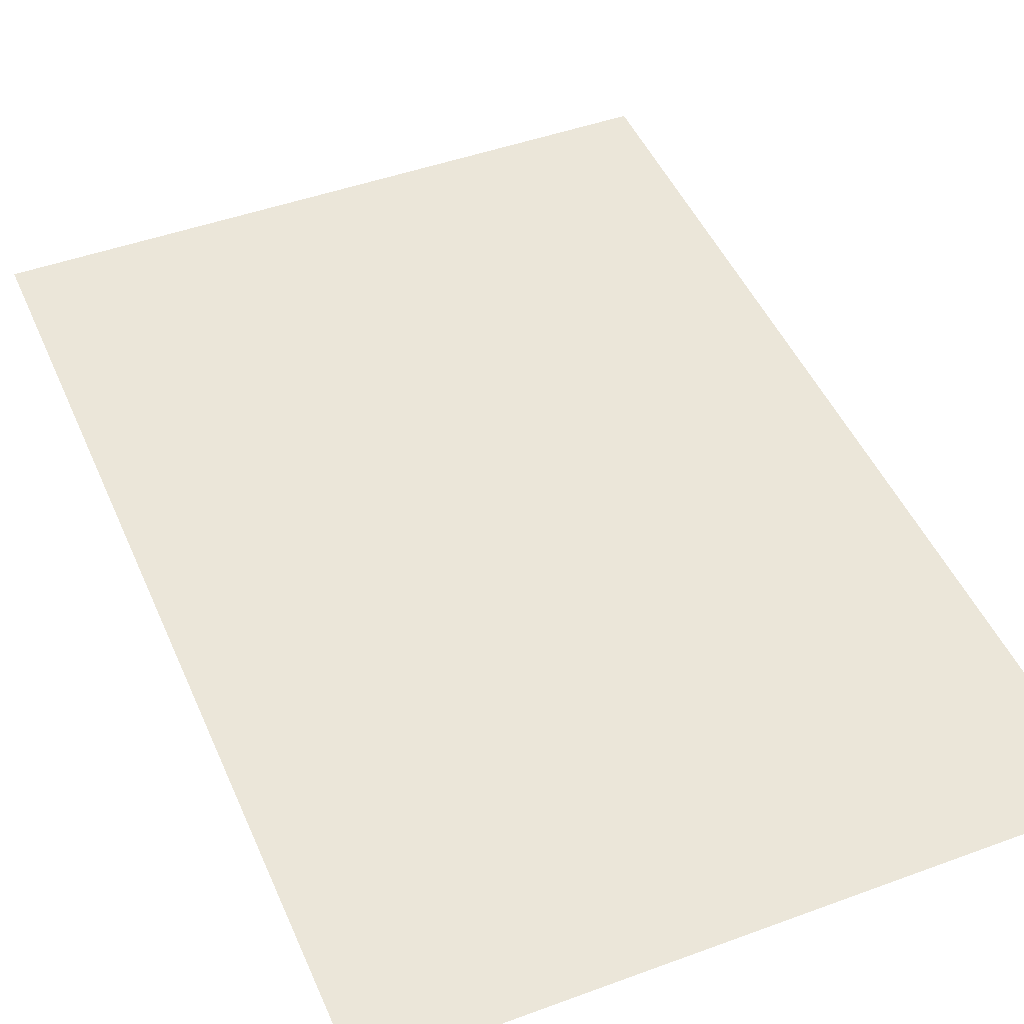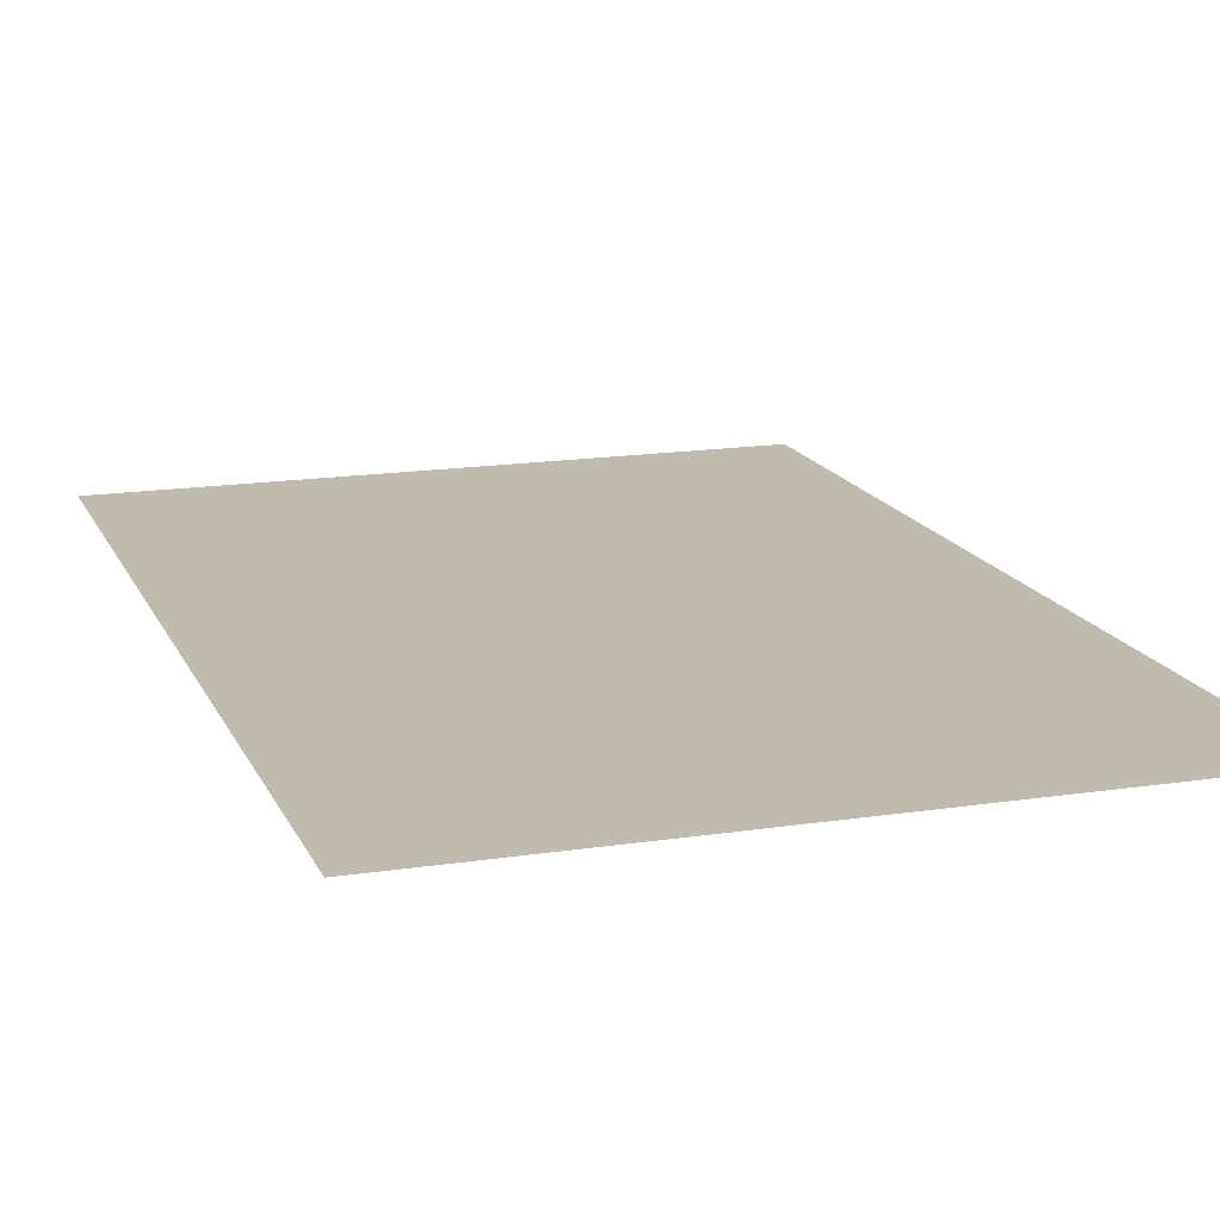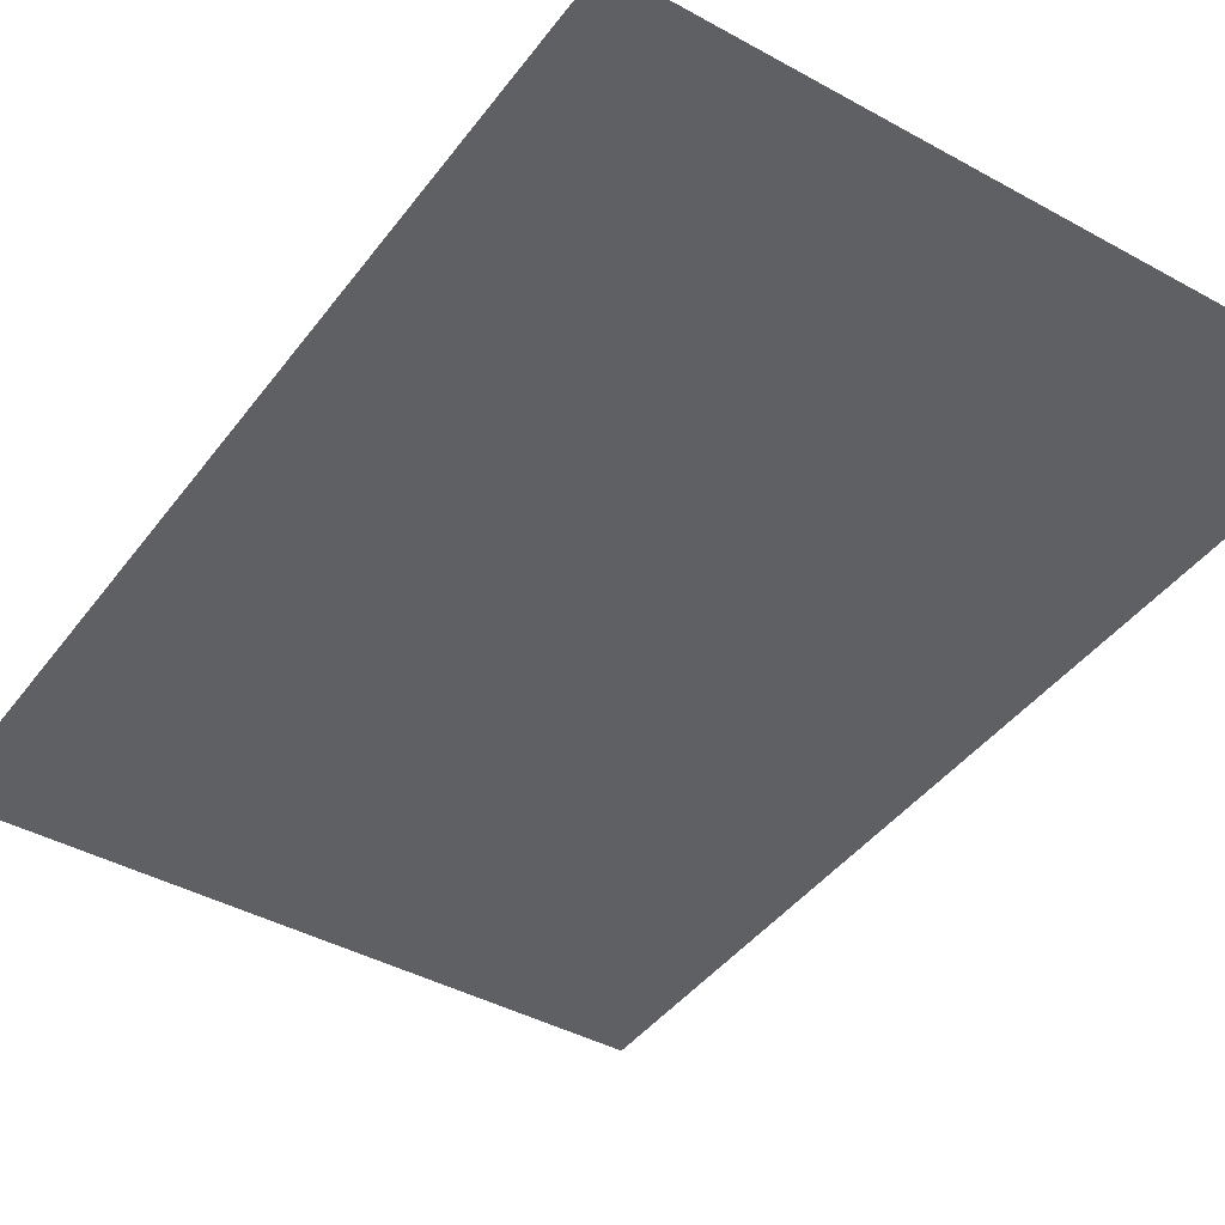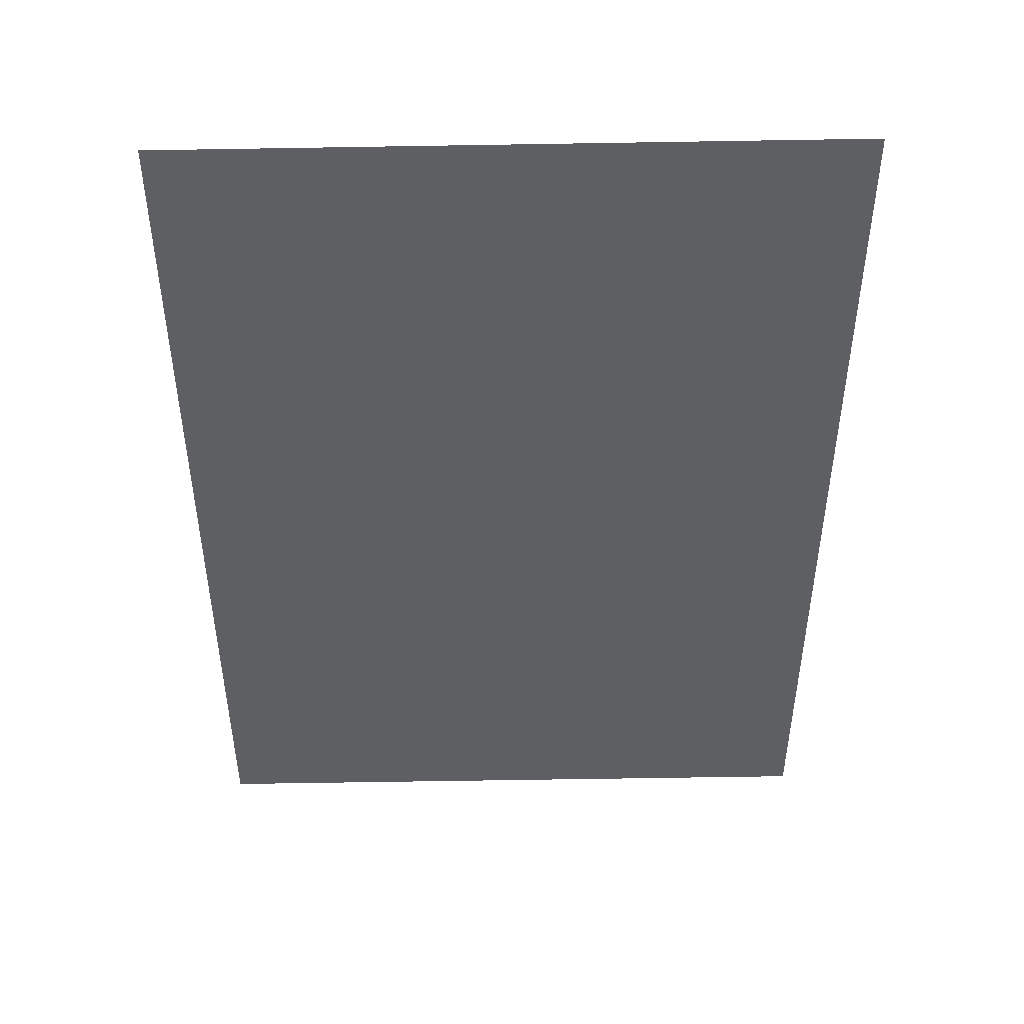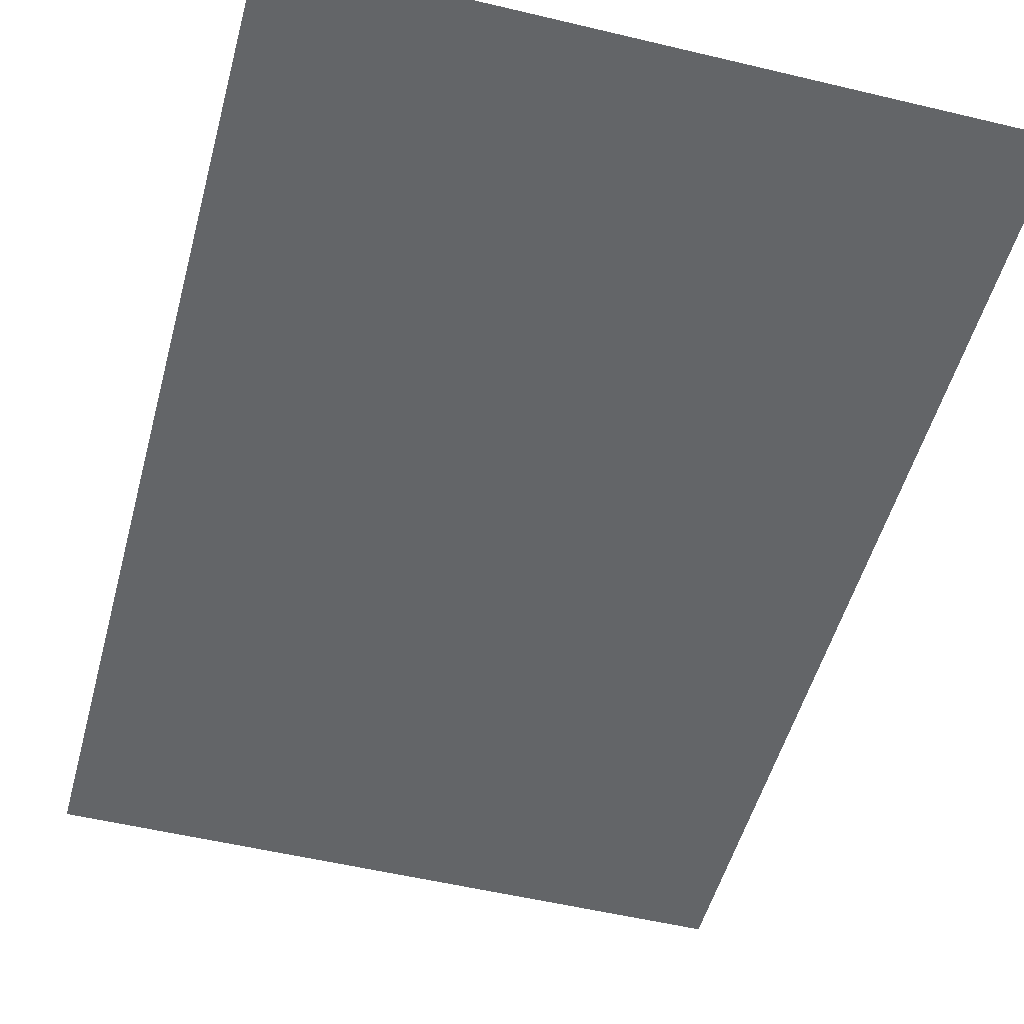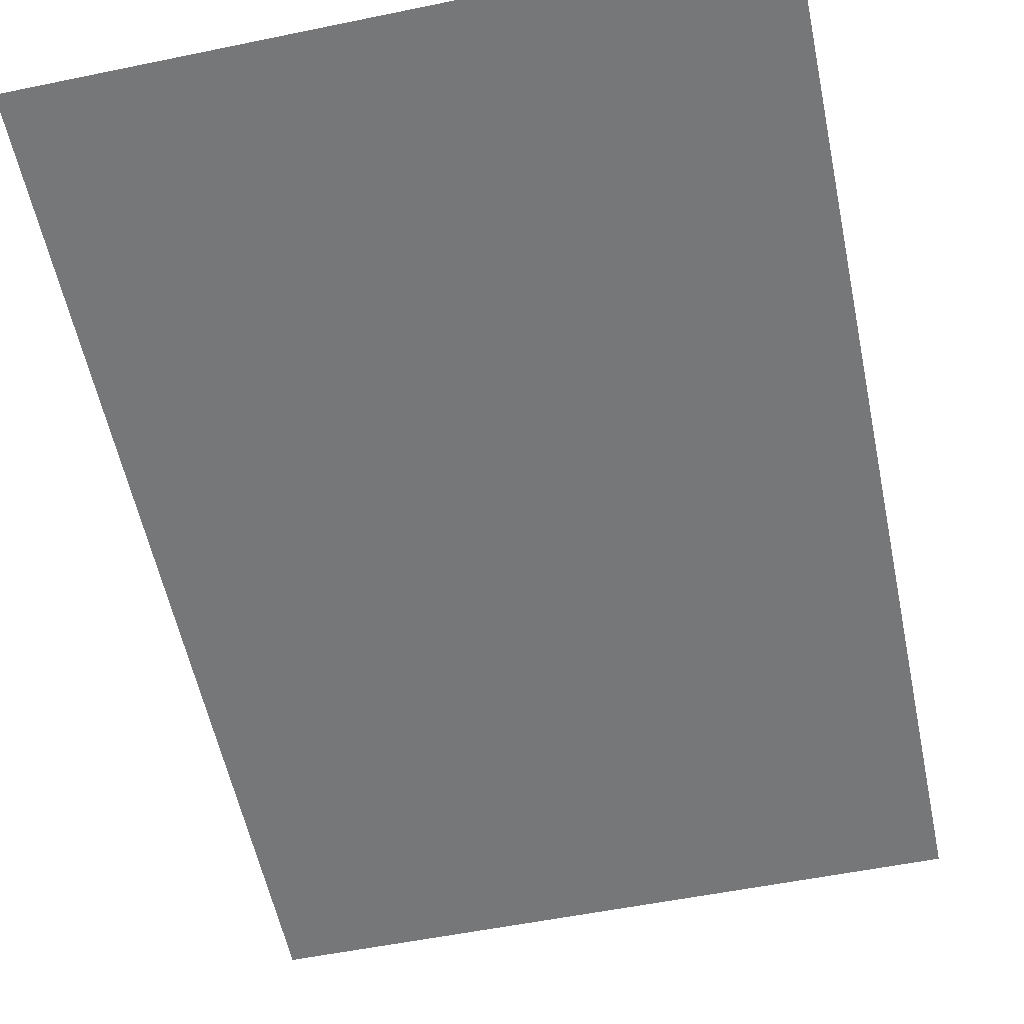
<metadata>
{"format":"obj","ext":"obj","renderer":"f3d","projection":"perspective","resolution":1024,"background":"white","views":[{"elev":47.0,"azim":-22.7,"up":"+Z"},{"elev":16.0,"azim":162.0,"up":"+Z"},{"elev":-42.3,"azim":-33.6,"up":"+Z"},{"elev":47.9,"azim":179.0,"up":"+Y"},{"elev":-51.4,"azim":165.1,"up":"+Z"},{"elev":-57.1,"azim":-168.2,"up":"+Z"}]}
</metadata>
<code>
o Algae_pink_03_Plane.017
v -0.5489 0 -0
v 0.5497 0 -0
v 0.5497 1.613 0
v -0.5489 1.619 0
f 1 2 3 4

</code>
